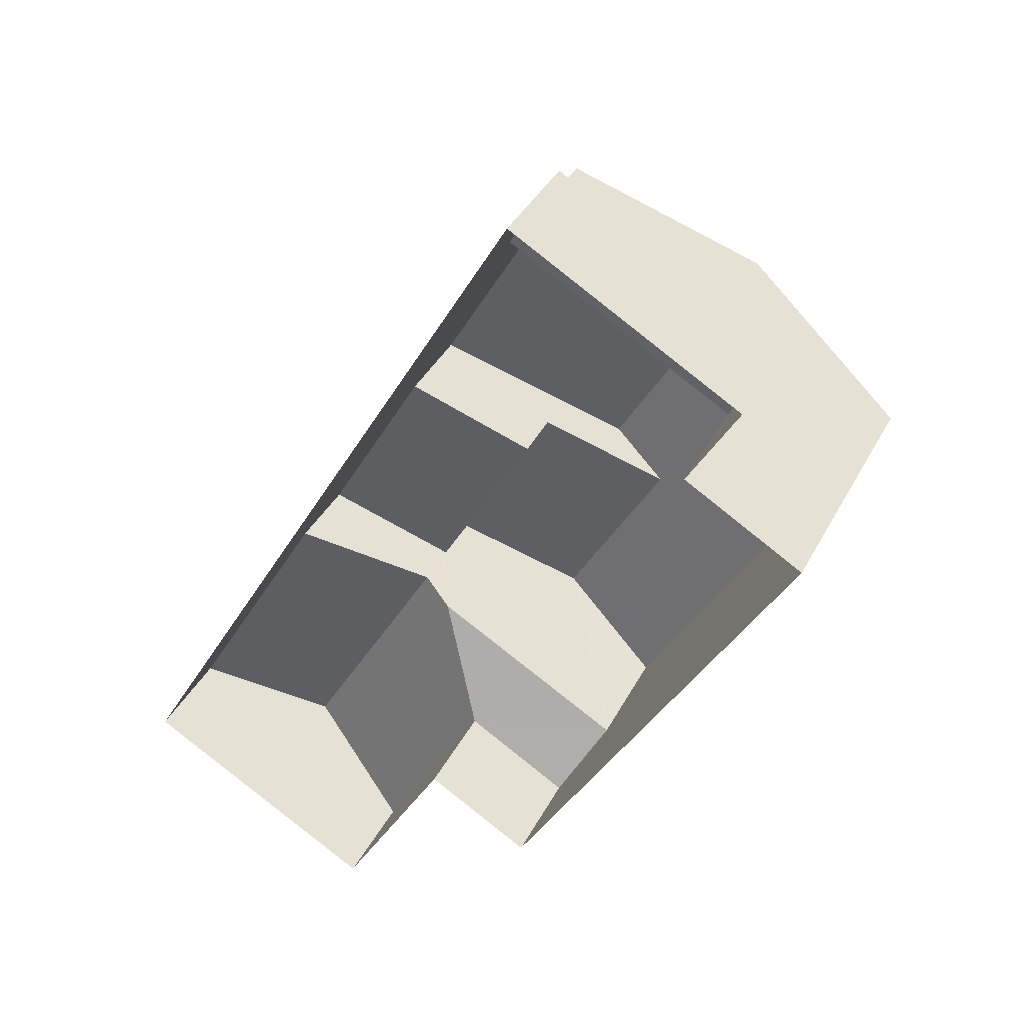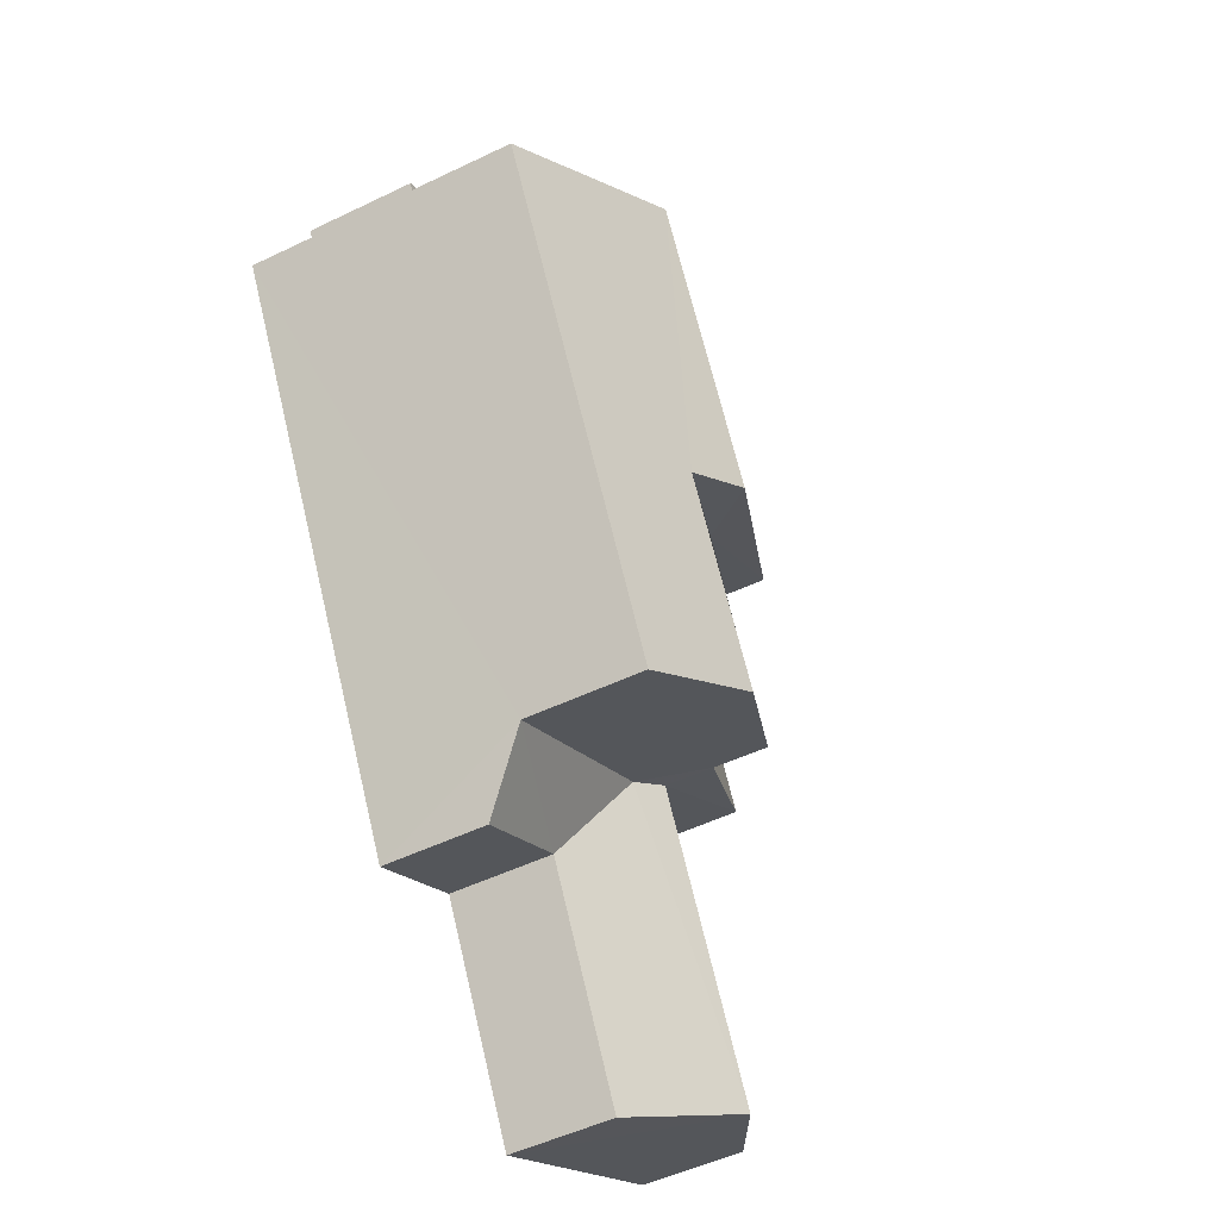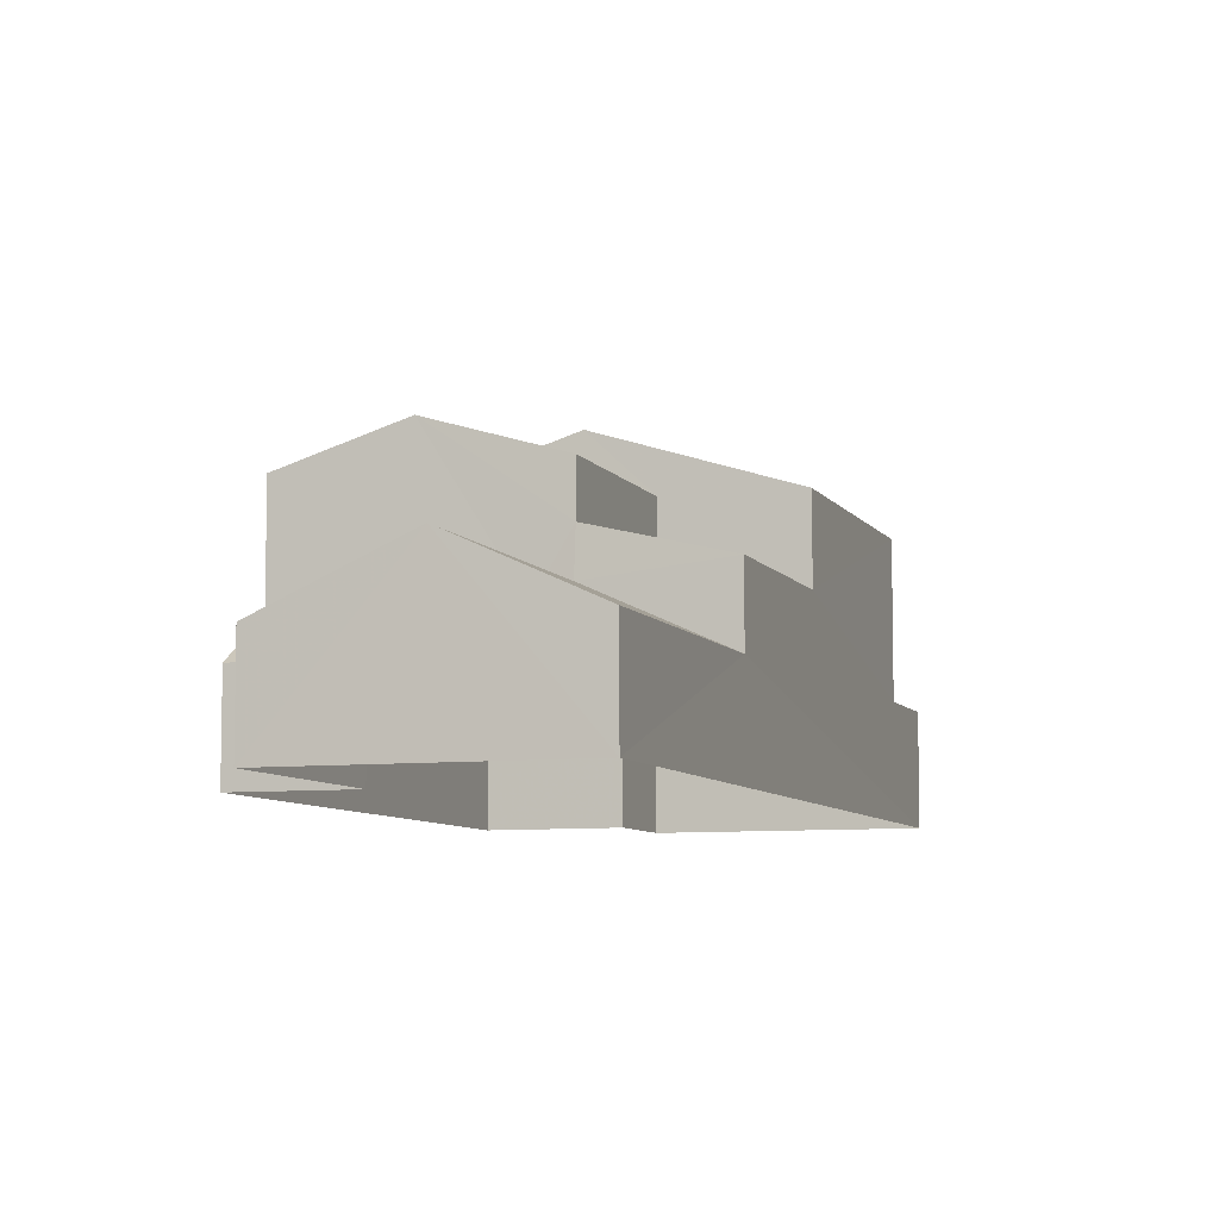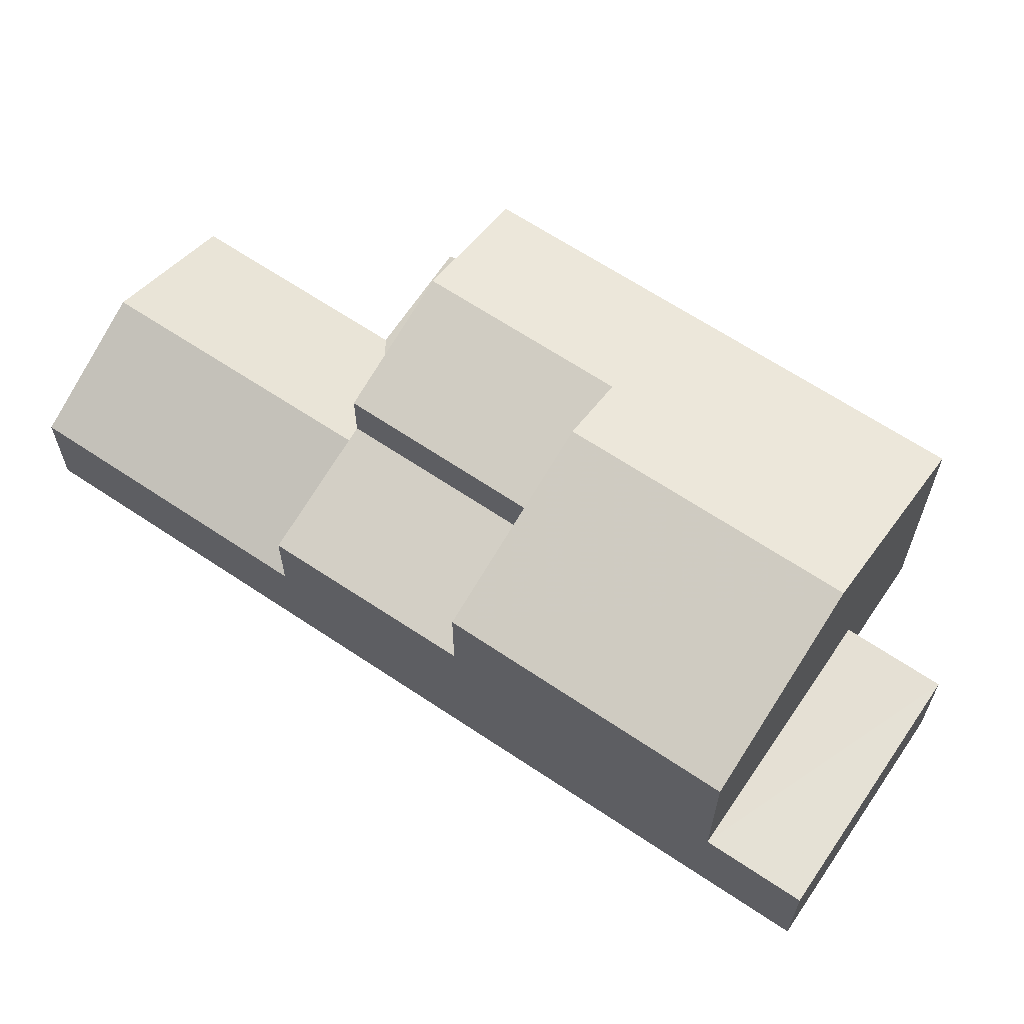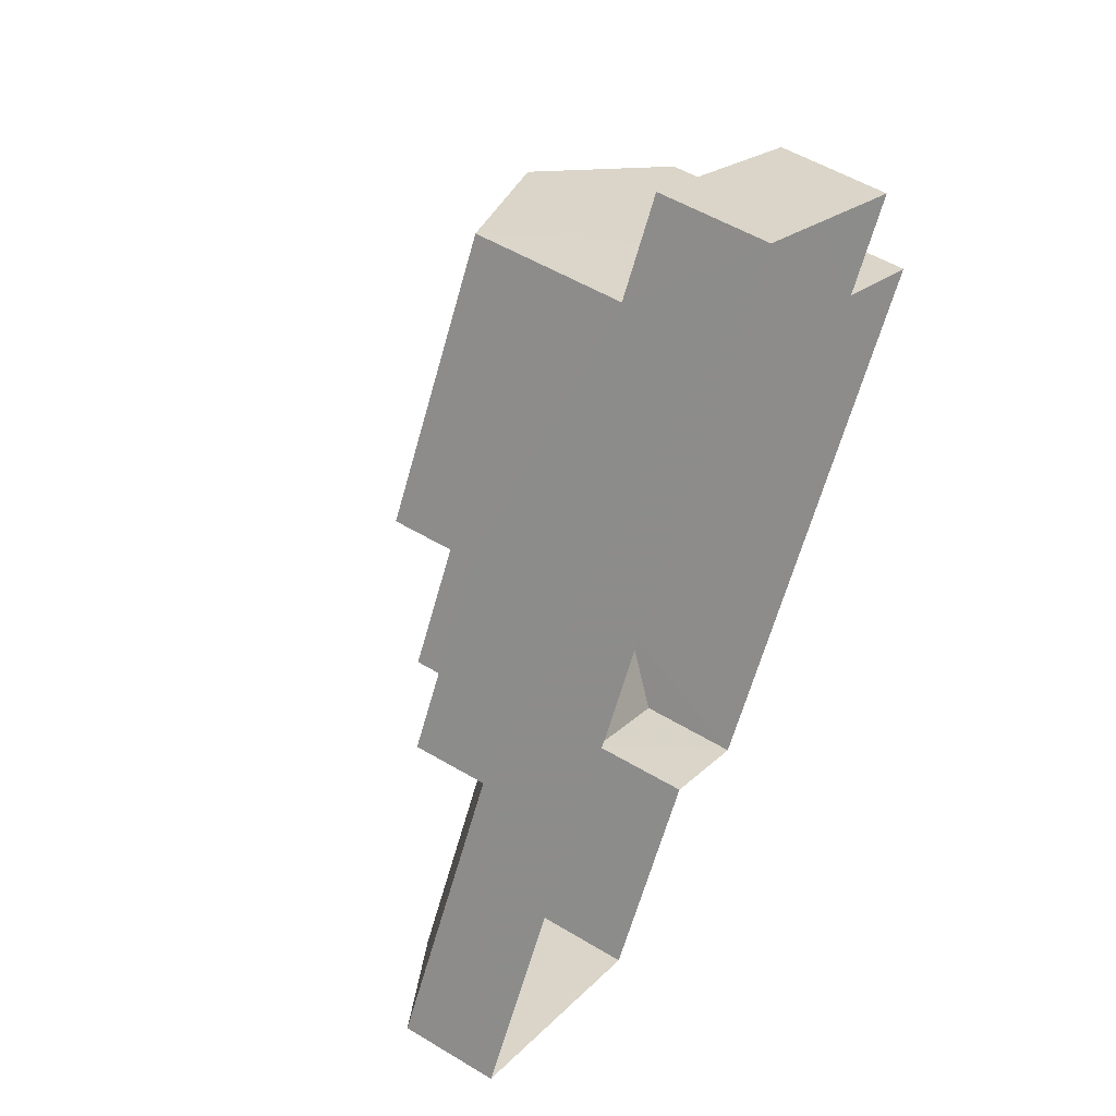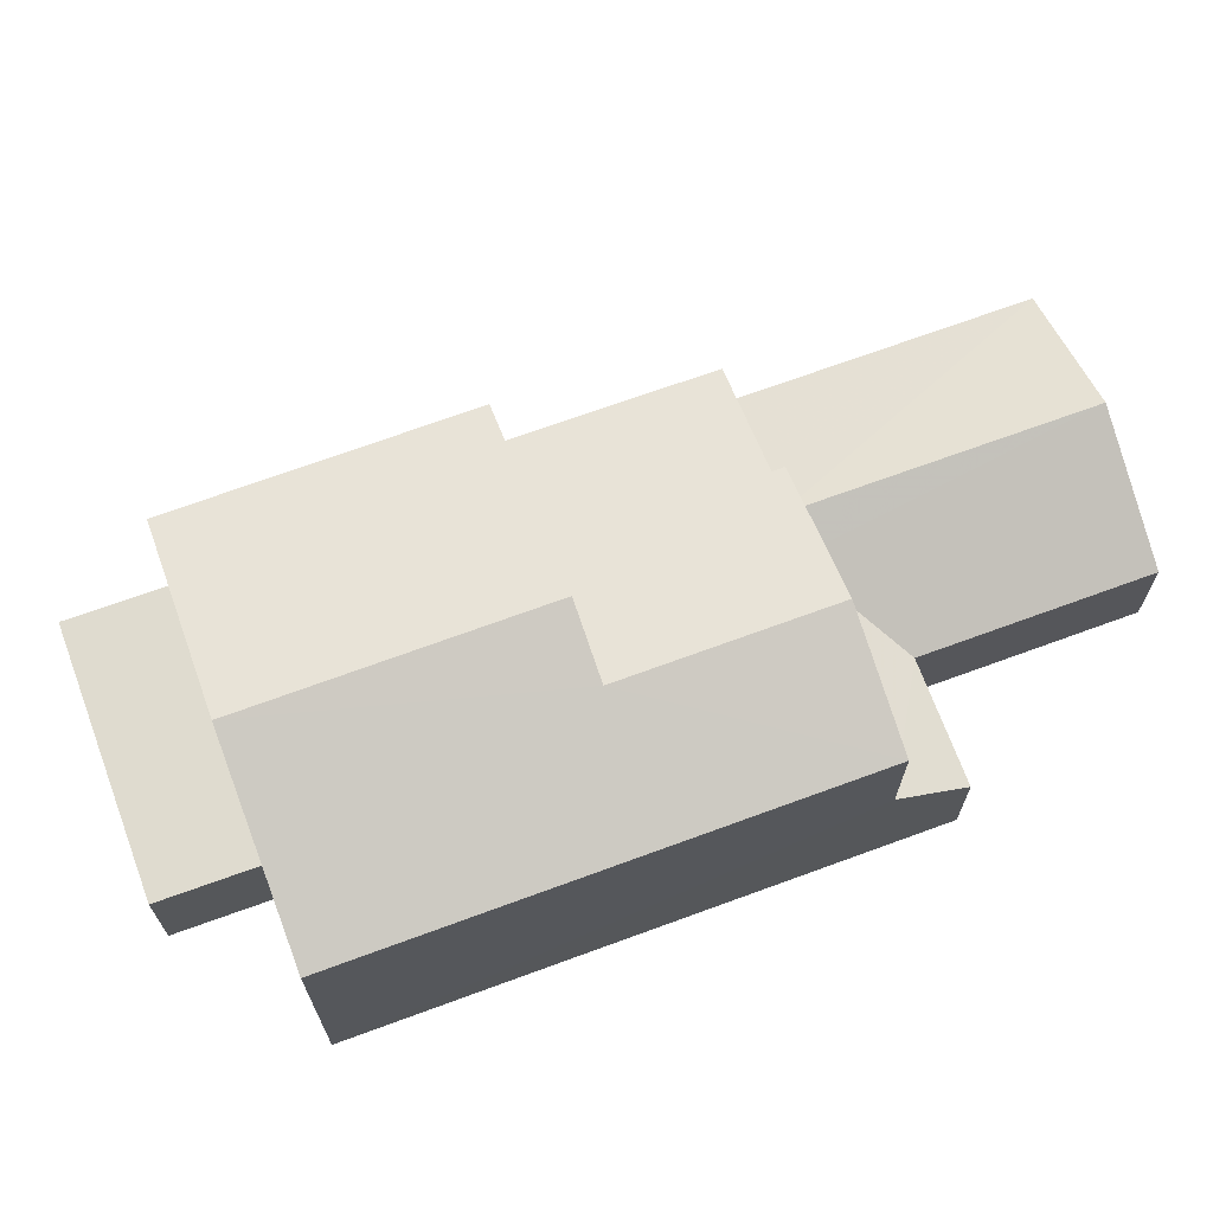
<metadata>
{"format":"obj","ext":"obj","renderer":"f3d","projection":"perspective","resolution":1024,"background":"white","views":[{"elev":38.9,"azim":-154.4,"up":"+Y"},{"elev":-50.2,"azim":-62.1,"up":"+Y"},{"elev":-7.5,"azim":48.0,"up":"+Z"},{"elev":65.2,"azim":153.4,"up":"+Z"},{"elev":52.7,"azim":123.1,"up":"+Y"},{"elev":70.3,"azim":-80.7,"up":"+Z"}]}
</metadata>
<code>
v -3.121e+05 4.304e+04 23.8
v -3.121e+05 4.306e+04 23.81
v -3.121e+05 4.304e+04 23.8
v -3.121e+05 4.303e+04 23.79
v -3.121e+05 4.305e+04 23.81
v -3.121e+05 4.305e+04 23.81
v -3.121e+05 4.304e+04 23.8
v -3.121e+05 4.305e+04 23.8
v -3.121e+05 4.305e+04 32.27
v -3.121e+05 4.305e+04 32.28
v -3.121e+05 4.304e+04 31.7
v -3.121e+05 4.305e+04 30.66
v -3.121e+05 4.304e+04 30.65
v -3.121e+05 4.304e+04 31.69
v -3.121e+05 4.304e+04 28.05
v -3.121e+05 4.304e+04 27.63
v -3.121e+05 4.303e+04 28.04
v -3.121e+05 4.304e+04 26.43
v -3.121e+05 4.303e+04 26.42
v -3.121e+05 4.304e+04 30.65
v -3.121e+05 4.305e+04 30.66
v -3.121e+05 4.305e+04 26.7
v -3.121e+05 4.306e+04 26.71
v -3.121e+05 4.305e+04 26.7
v -3.121e+05 4.305e+04 26.7
v -3.121e+05 4.304e+04 27.67
v -3.121e+05 4.304e+04 26.43
v -3.121e+05 4.304e+04 26.43
v -3.121e+05 4.304e+04 26.43
v -3.121e+05 4.305e+04 29.27
v -3.121e+05 4.304e+04 28.42
v -3.121e+05 4.305e+04 28.42
v -3.121e+05 4.304e+04 29.26
v -3.121e+05 4.305e+04 30.66
v -3.121e+05 4.305e+04 30.66
f 1 2 3
f 3 4 1
f 5 6 2
f 7 8 1
f 8 5 1
f 1 5 2
f 9 10 11
f 10 12 11
f 11 13 14
f 11 12 13
f 15 16 17
f 17 18 19
f 17 16 18
f 11 14 20
f 21 11 20
f 22 23 24
f 25 22 24
f 26 27 18
f 16 26 18
f 15 17 28
f 29 15 28
f 30 31 32
f 30 33 31
f 10 34 35
f 10 9 34
f 13 12 26
f 12 8 26
f 26 7 27
f 26 8 7
f 19 4 17
f 4 3 17
f 3 28 17
f 13 26 14
f 33 20 14
f 31 33 15
f 29 31 15
f 14 26 16
f 33 16 15
f 33 14 16
f 23 2 6
f 24 23 6
f 5 24 6
f 5 25 24
f 30 21 20
f 33 30 20
f 18 1 4
f 19 18 4
f 35 34 32
f 28 3 29
f 32 31 29
f 29 3 2
f 22 2 23
f 35 32 22
f 32 29 2
f 22 32 2
f 7 18 27
f 7 1 18
f 5 8 25
f 35 22 25
f 35 25 10
f 25 8 12
f 25 12 10
f 21 30 34
f 11 21 9
f 30 32 34
f 21 34 9

</code>
